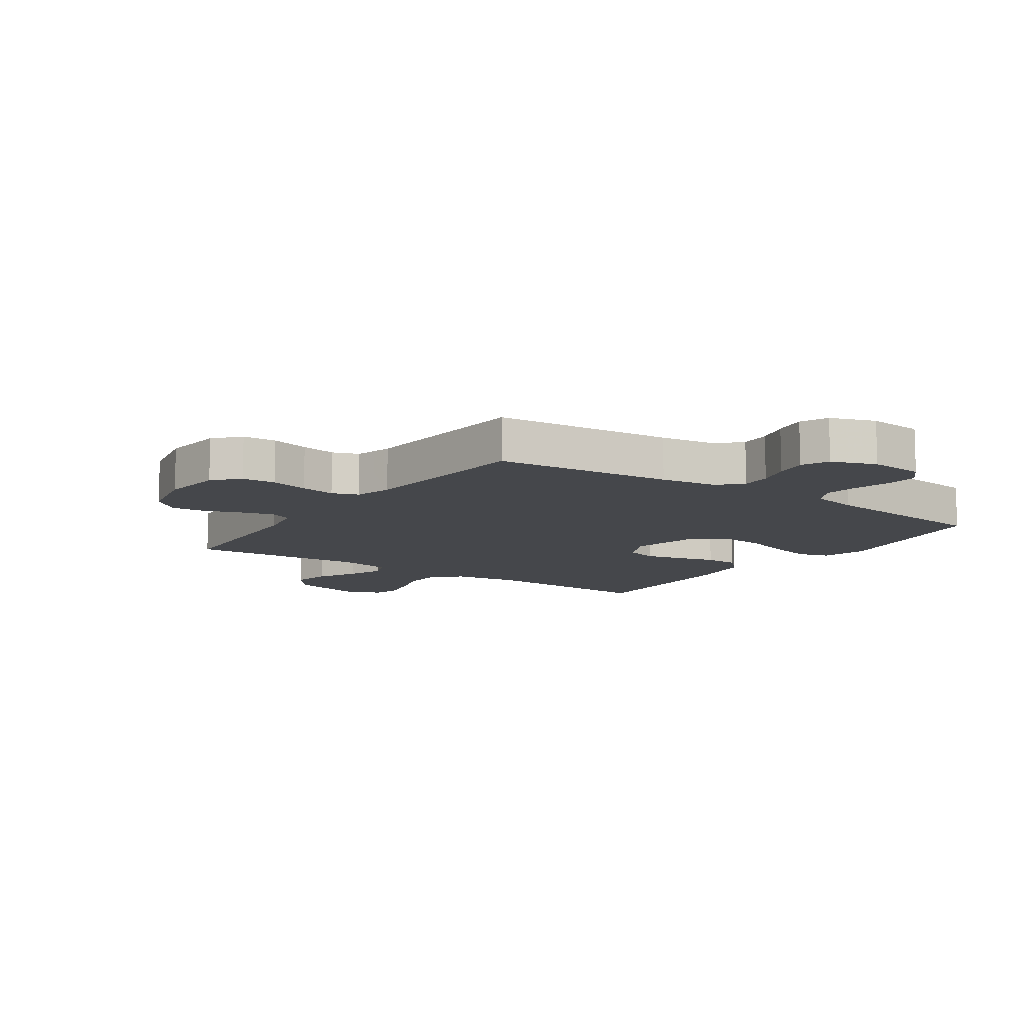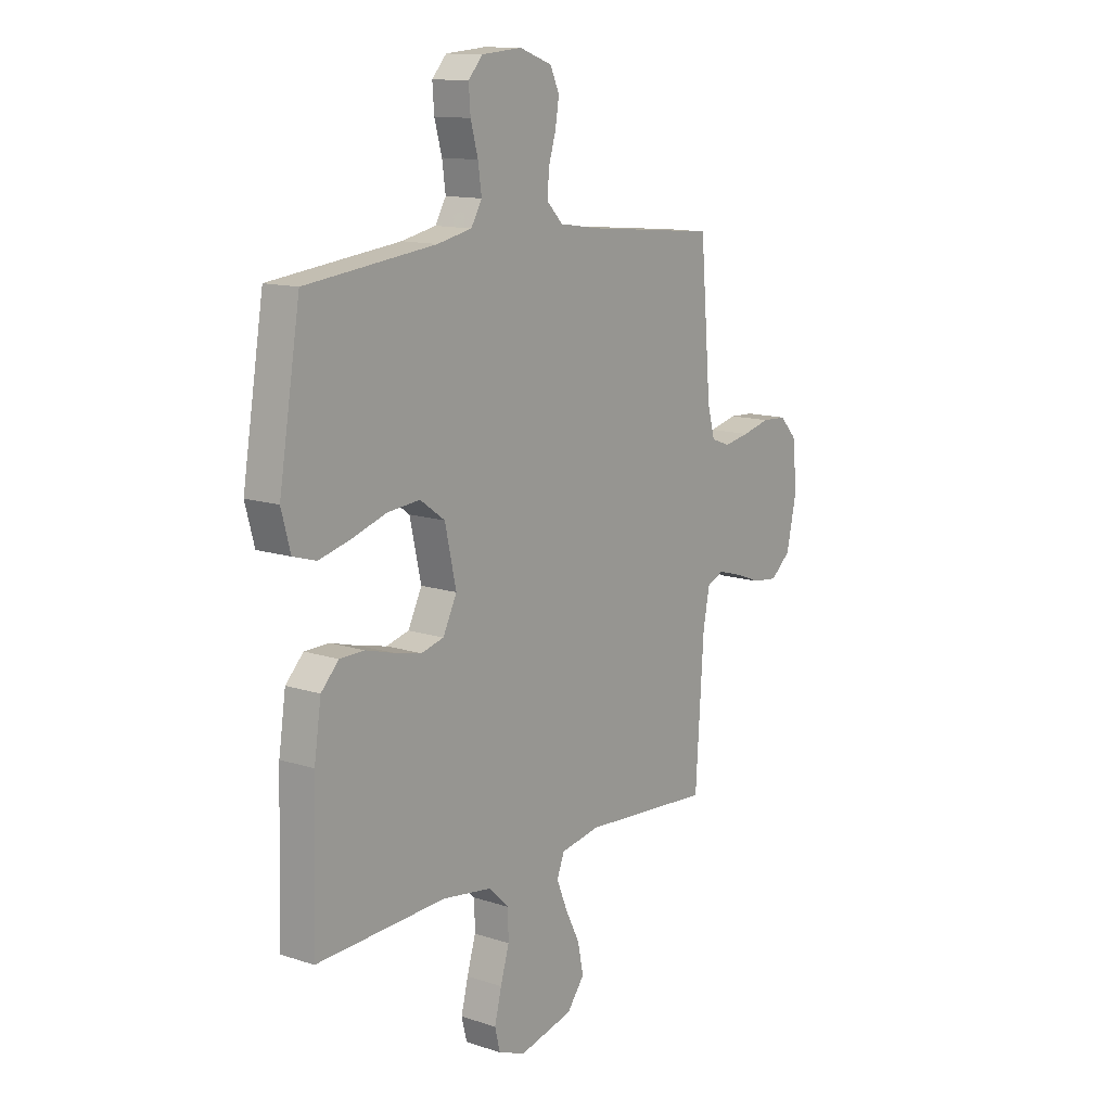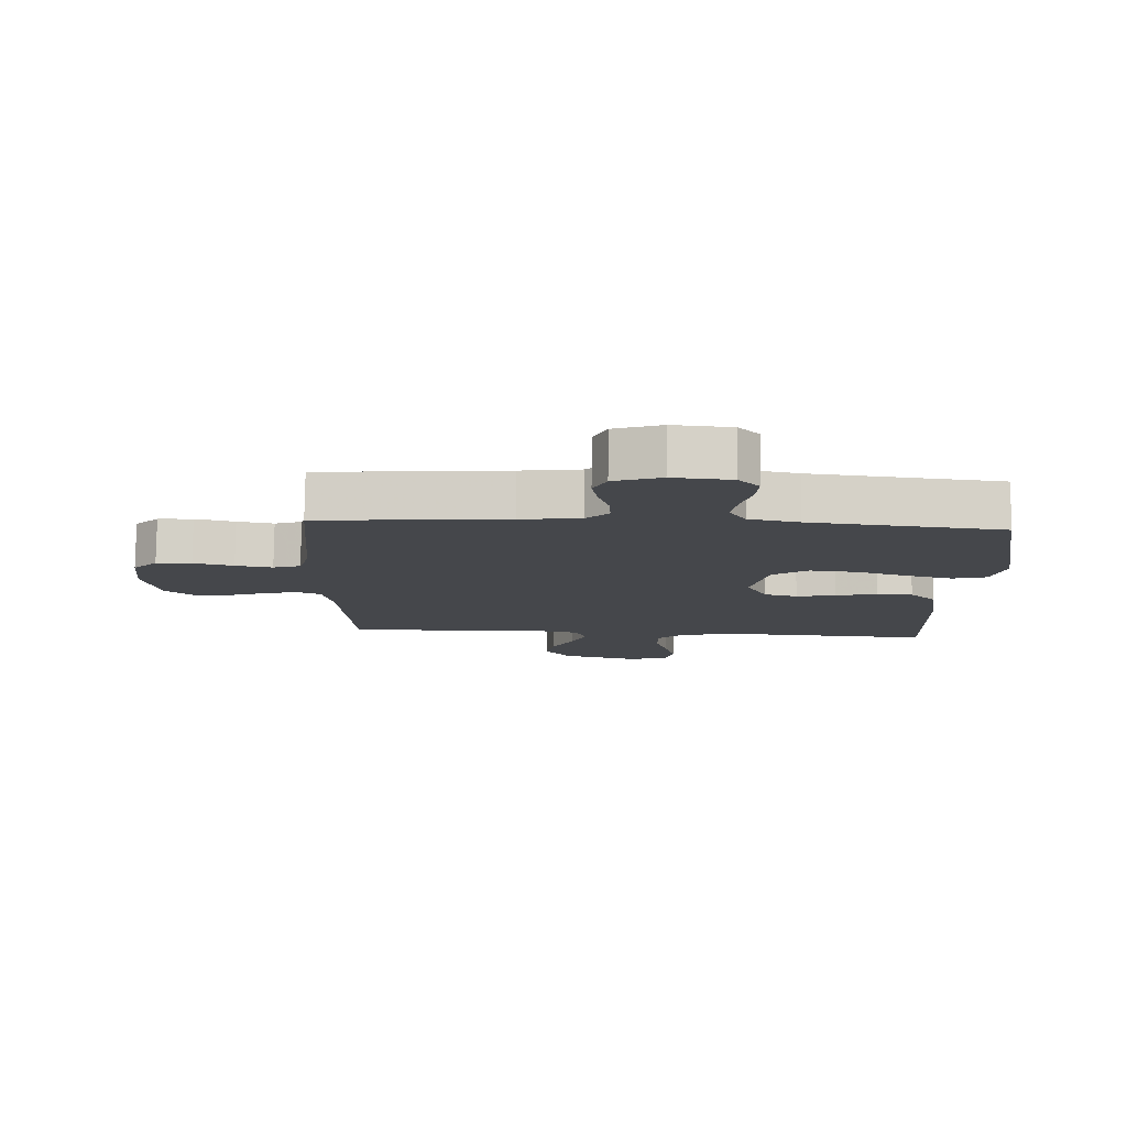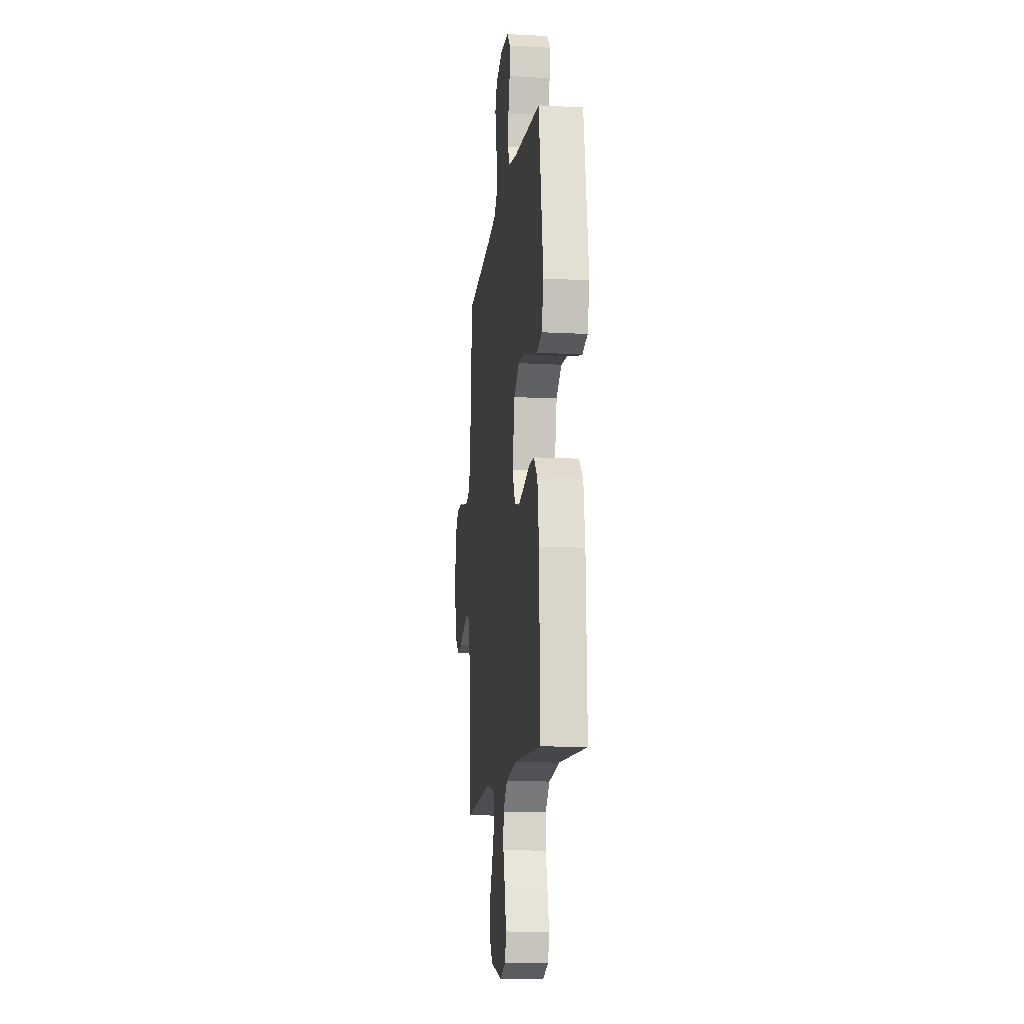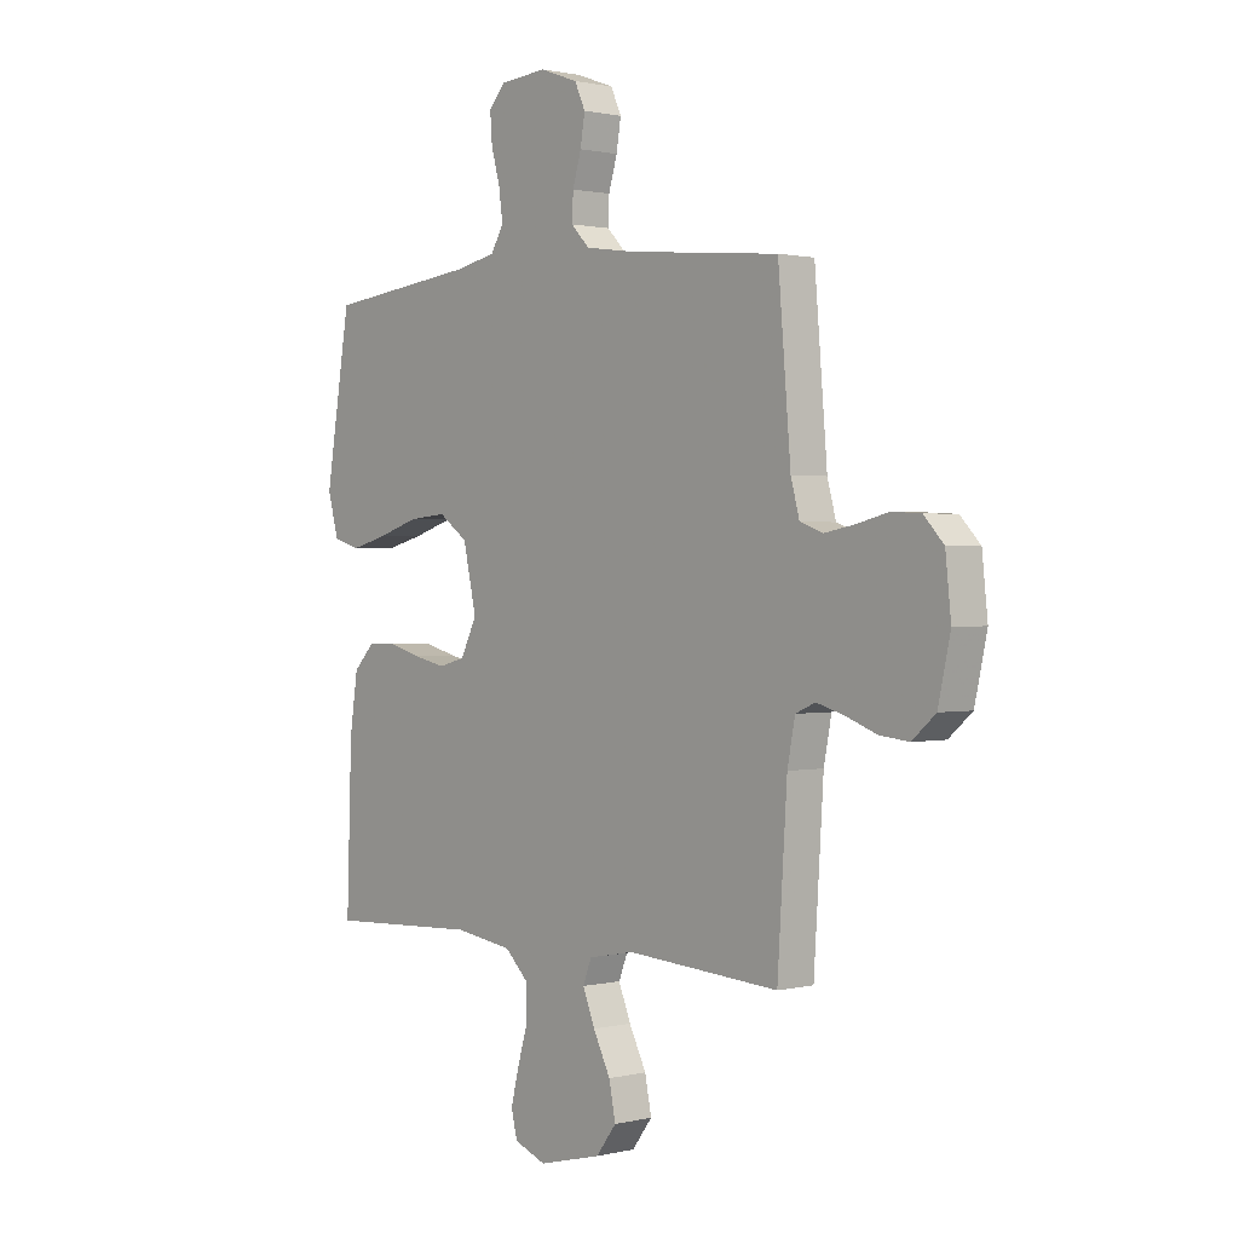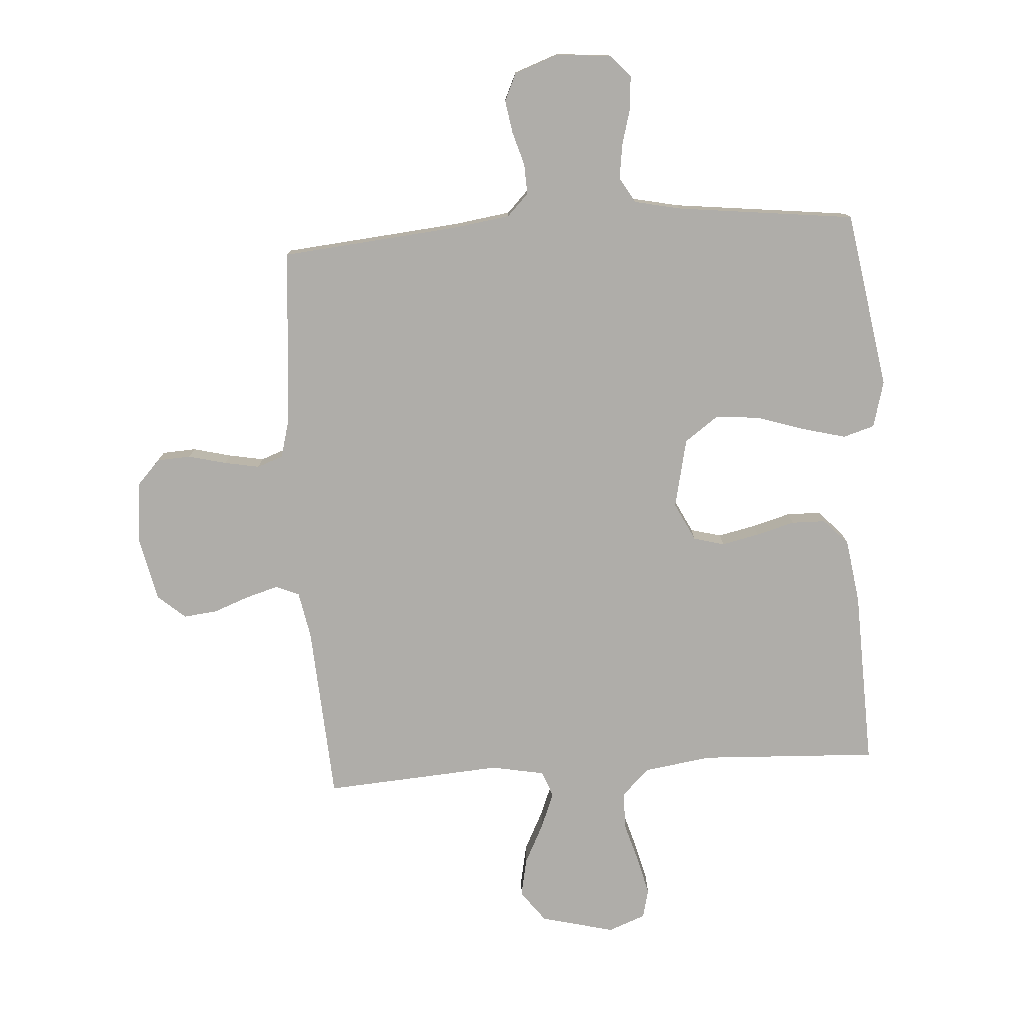
<metadata>
{"format":"obj","ext":"obj","renderer":"f3d","projection":"perspective","resolution":1024,"background":"white","views":[{"elev":-10.6,"azim":-34.7,"up":"+Y"},{"elev":12.8,"azim":127.2,"up":"+Z"},{"elev":79.6,"azim":0.8,"up":"+Z"},{"elev":-13.2,"azim":83.1,"up":"+Z"},{"elev":1.1,"azim":-131.1,"up":"+Z"},{"elev":-77.4,"azim":3.8,"up":"+Y"}]}
</metadata>
<code>
v 0.5 0.07 -0.5
v 0.2 0.07 -0.486
v 0.086 0.07 -0.503
v 0.04 0.07 -0.548
v 0.039 0.07 -0.611
v 0.059 0.07 -0.679
v 0.075 0.07 -0.744
v 0.063 0.07 -0.793
v 0 0.07 -0.817
v -0.124 0.07 -0.786
v -0.164 0.07 -0.733
v -0.151 0.07 -0.668
v -0.117 0.07 -0.6
v -0.093 0.07 -0.54
v -0.11 0.07 -0.496
v -0.2 0.07 -0.479
v -0.5 0.07 -0.5
v -0.519 0.07 -0.2
v -0.534 0.07 -0.122
v -0.573 0.07 -0.105
v -0.628 0.07 -0.121
v -0.689 0.07 -0.144
v -0.746 0.07 -0.15
v -0.792 0.07 -0.11
v -0.816 0.07 0
v -0.805 0.07 0.103
v -0.766 0.07 0.145
v -0.709 0.07 0.148
v -0.645 0.07 0.132
v -0.586 0.07 0.121
v -0.542 0.07 0.137
v -0.525 0.07 0.2
v -0.5 0.07 0.5
v -0.2 0.07 0.528
v -0.104 0.07 0.542
v -0.068 0.07 0.579
v -0.07 0.07 0.63
v -0.087 0.07 0.687
v -0.096 0.07 0.742
v -0.075 0.07 0.788
v 0 0.07 0.815
v 0.092 0.07 0.807
v 0.125 0.07 0.77
v 0.121 0.07 0.715
v 0.104 0.07 0.653
v 0.096 0.07 0.595
v 0.121 0.07 0.552
v 0.2 0.07 0.535
v 0.5 0.07 0.5
v 0.549 0.07 0.2
v 0.528 0.07 0.122
v 0.475 0.07 0.106
v 0.402 0.07 0.125
v 0.322 0.07 0.151
v 0.247 0.07 0.158
v 0.19 0.07 0.117
v 0.164 0.07 0
v 0.196 0.07 -0.065
v 0.248 0.07 -0.079
v 0.311 0.07 -0.065
v 0.376 0.07 -0.047
v 0.433 0.07 -0.048
v 0.474 0.07 -0.091
v 0.49 0.07 -0.2
v 0.5 0 -0.5
v 0.2 0 -0.486
v 0.086 0 -0.503
v 0.04 0 -0.548
v 0.039 0 -0.611
v 0.059 0 -0.679
v 0.075 0 -0.744
v 0.063 0 -0.793
v 0 0 -0.817
v -0.124 0 -0.786
v -0.164 0 -0.733
v -0.151 0 -0.668
v -0.117 0 -0.6
v -0.093 0 -0.54
v -0.11 0 -0.496
v -0.2 0 -0.479
v -0.5 0 -0.5
v -0.519 0 -0.2
v -0.534 0 -0.122
v -0.573 0 -0.105
v -0.628 0 -0.121
v -0.689 0 -0.144
v -0.746 0 -0.15
v -0.792 0 -0.11
v -0.816 0 0
v -0.805 0 0.103
v -0.766 0 0.145
v -0.709 0 0.148
v -0.645 0 0.132
v -0.586 0 0.121
v -0.542 0 0.137
v -0.525 0 0.2
v -0.5 0 0.5
v -0.2 0 0.528
v -0.104 0 0.542
v -0.068 0 0.579
v -0.07 0 0.63
v -0.087 0 0.687
v -0.096 0 0.742
v -0.075 0 0.788
v 0 0 0.815
v 0.092 0 0.807
v 0.125 0 0.77
v 0.121 0 0.715
v 0.104 0 0.653
v 0.096 0 0.595
v 0.121 0 0.552
v 0.2 0 0.535
v 0.5 0 0.5
v 0.549 0 0.2
v 0.528 0 0.122
v 0.475 0 0.106
v 0.402 0 0.125
v 0.322 0 0.151
v 0.247 0 0.158
v 0.19 0 0.117
v 0.164 0 0
v 0.196 0 -0.065
v 0.248 0 -0.079
v 0.311 0 -0.065
v 0.376 0 -0.047
v 0.433 0 -0.048
v 0.474 0 -0.091
v 0.49 0 -0.2
f 63 64 1 2
f 60 61 62 63
f 59 60 63 2
f 58 59 2 3
f 57 58 3 4
f 56 57 4
f 51 52 53 54
f 49 50 51 54
f 48 49 54 55
f 47 48 55 56
f 42 43 44 45
f 42 45 46
f 41 42 46
f 40 41 46
f 37 38 39 40
f 36 37 40 46
f 35 36 46 47
f 32 33 34
f 31 32 34 35
f 26 27 28 29
f 26 29 30
f 25 26 30
f 24 25 30 31
f 21 22 23 24
f 20 21 24 31
f 16 17 18
f 15 16 18 19
f 10 11 12 13
f 10 13 14
f 9 10 14
f 8 9 14
f 5 6 7 8
f 5 8 14 15
f 35 47 56 4
f 19 20 31 35
f 15 19 35
f 4 5 15 35
f 66 65 128 127
f 127 126 125 124
f 66 127 124 123
f 67 66 123 122
f 68 67 122 121
f 68 121 120
f 118 117 116 115
f 118 115 114 113
f 119 118 113 112
f 120 119 112 111
f 109 108 107 106
f 110 109 106
f 110 106 105
f 110 105 104
f 104 103 102 101
f 110 104 101 100
f 111 110 100 99
f 98 97 96
f 99 98 96 95
f 93 92 91 90
f 94 93 90
f 94 90 89
f 95 94 89 88
f 88 87 86 85
f 95 88 85 84
f 82 81 80
f 83 82 80 79
f 77 76 75 74
f 78 77 74
f 78 74 73
f 78 73 72
f 72 71 70 69
f 79 78 72 69
f 68 120 111 99
f 99 95 84 83
f 99 83 79
f 99 79 69 68
f 1 65 66 2
f 2 66 67 3
f 3 67 68 4
f 4 68 69 5
f 5 69 70 6
f 6 70 71 7
f 7 71 72 8
f 8 72 73 9
f 9 73 74 10
f 10 74 75 11
f 11 75 76 12
f 12 76 77 13
f 13 77 78 14
f 14 78 79 15
f 15 79 80 16
f 16 80 81 17
f 17 81 82 18
f 18 82 83 19
f 19 83 84 20
f 20 84 85 21
f 21 85 86 22
f 22 86 87 23
f 23 87 88 24
f 24 88 89 25
f 25 89 90 26
f 26 90 91 27
f 27 91 92 28
f 28 92 93 29
f 29 93 94 30
f 30 94 95 31
f 31 95 96 32
f 32 96 97 33
f 33 97 98 34
f 34 98 99 35
f 35 99 100 36
f 36 100 101 37
f 37 101 102 38
f 38 102 103 39
f 39 103 104 40
f 40 104 105 41
f 41 105 106 42
f 42 106 107 43
f 43 107 108 44
f 44 108 109 45
f 45 109 110 46
f 46 110 111 47
f 47 111 112 48
f 48 112 113 49
f 49 113 114 50
f 50 114 115 51
f 51 115 116 52
f 52 116 117 53
f 53 117 118 54
f 54 118 119 55
f 55 119 120 56
f 56 120 121 57
f 57 121 122 58
f 58 122 123 59
f 59 123 124 60
f 60 124 125 61
f 61 125 126 62
f 62 126 127 63
f 63 127 128 64
f 64 128 65 1

</code>
